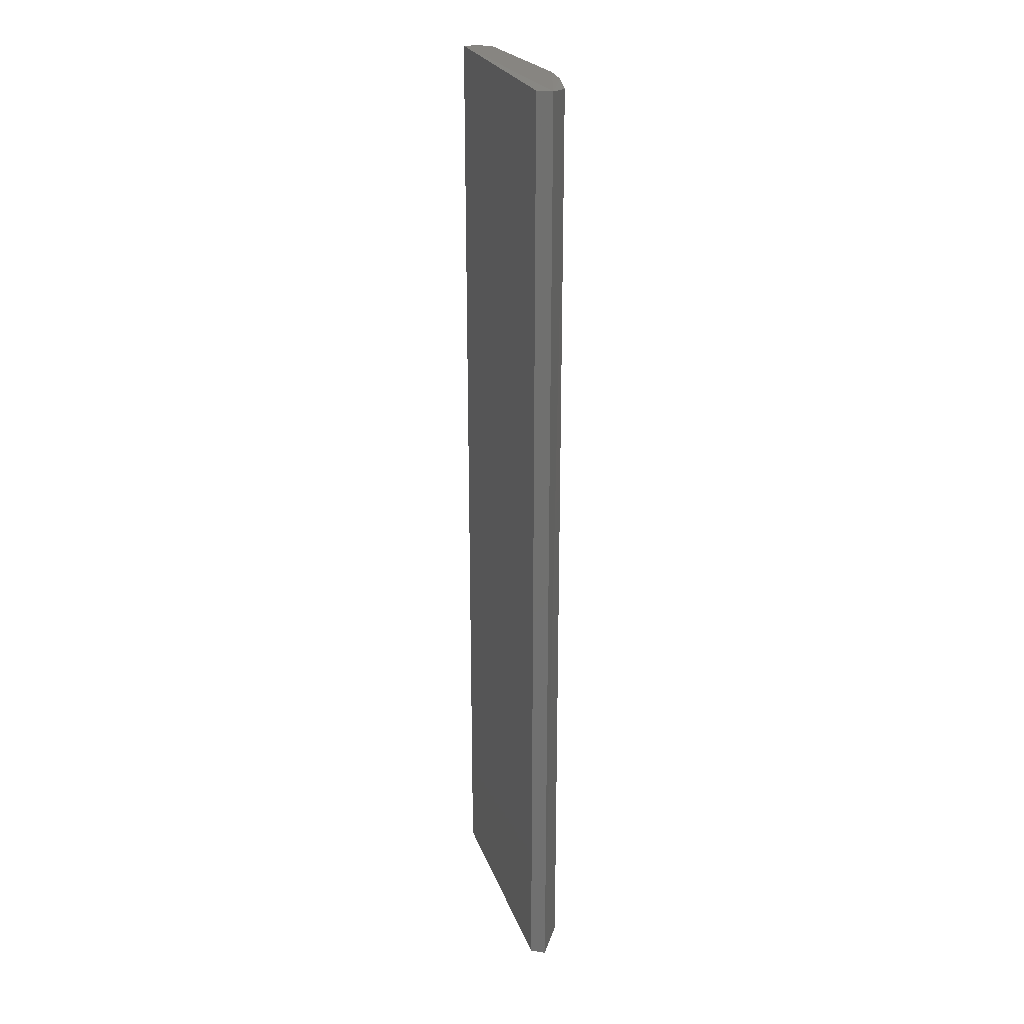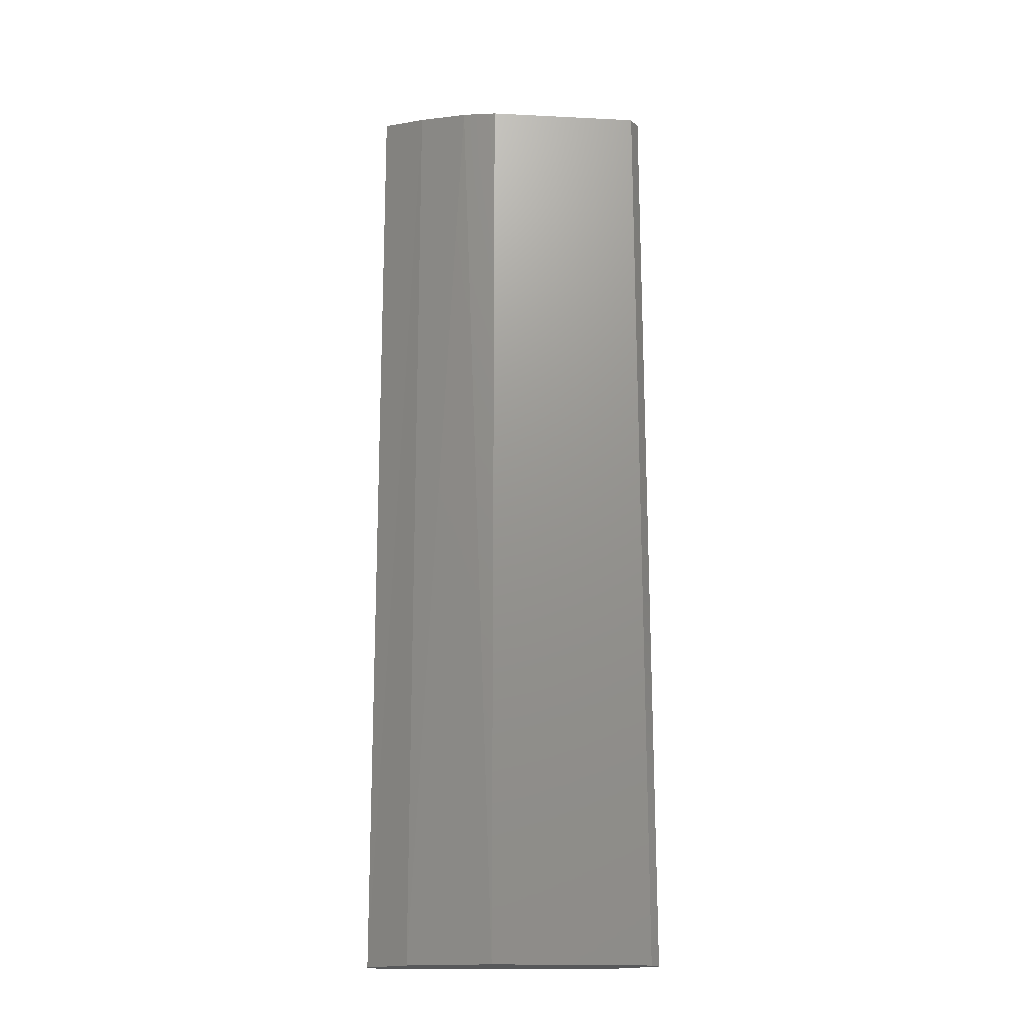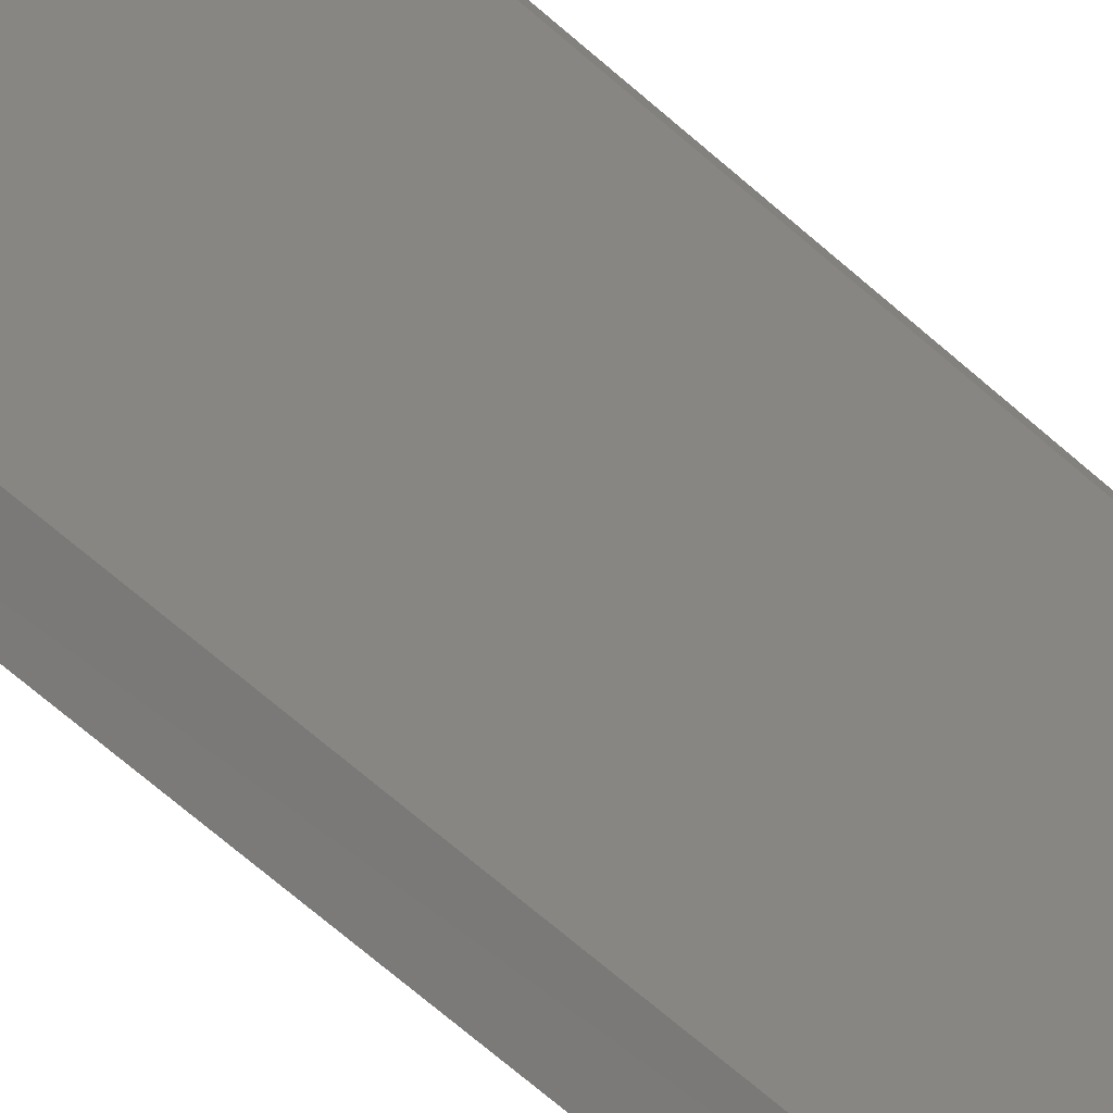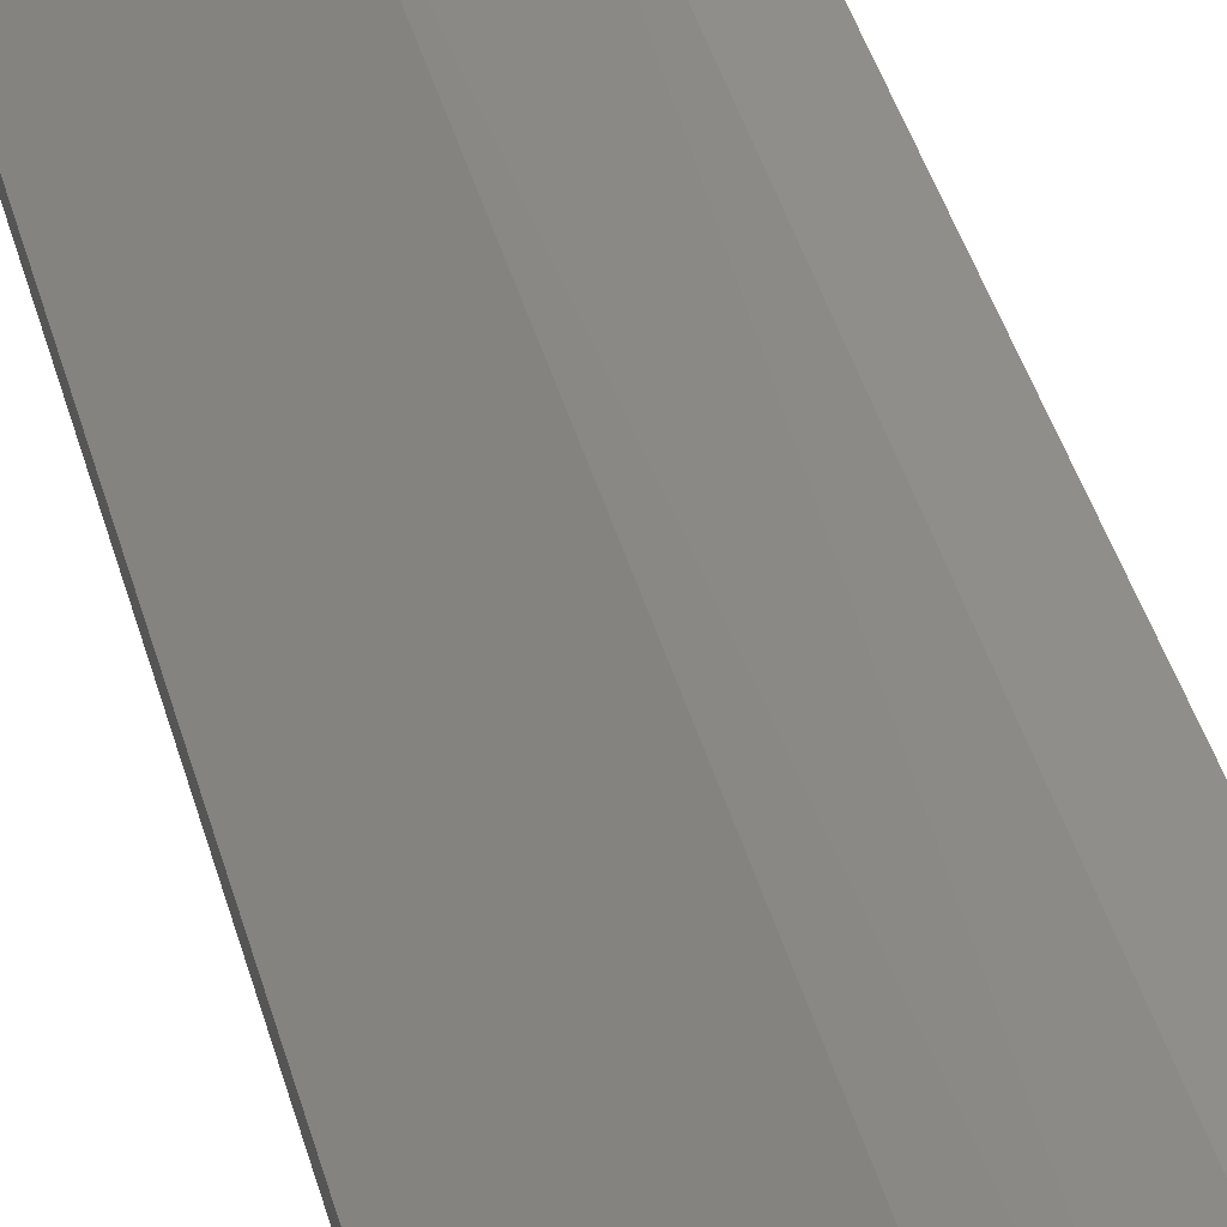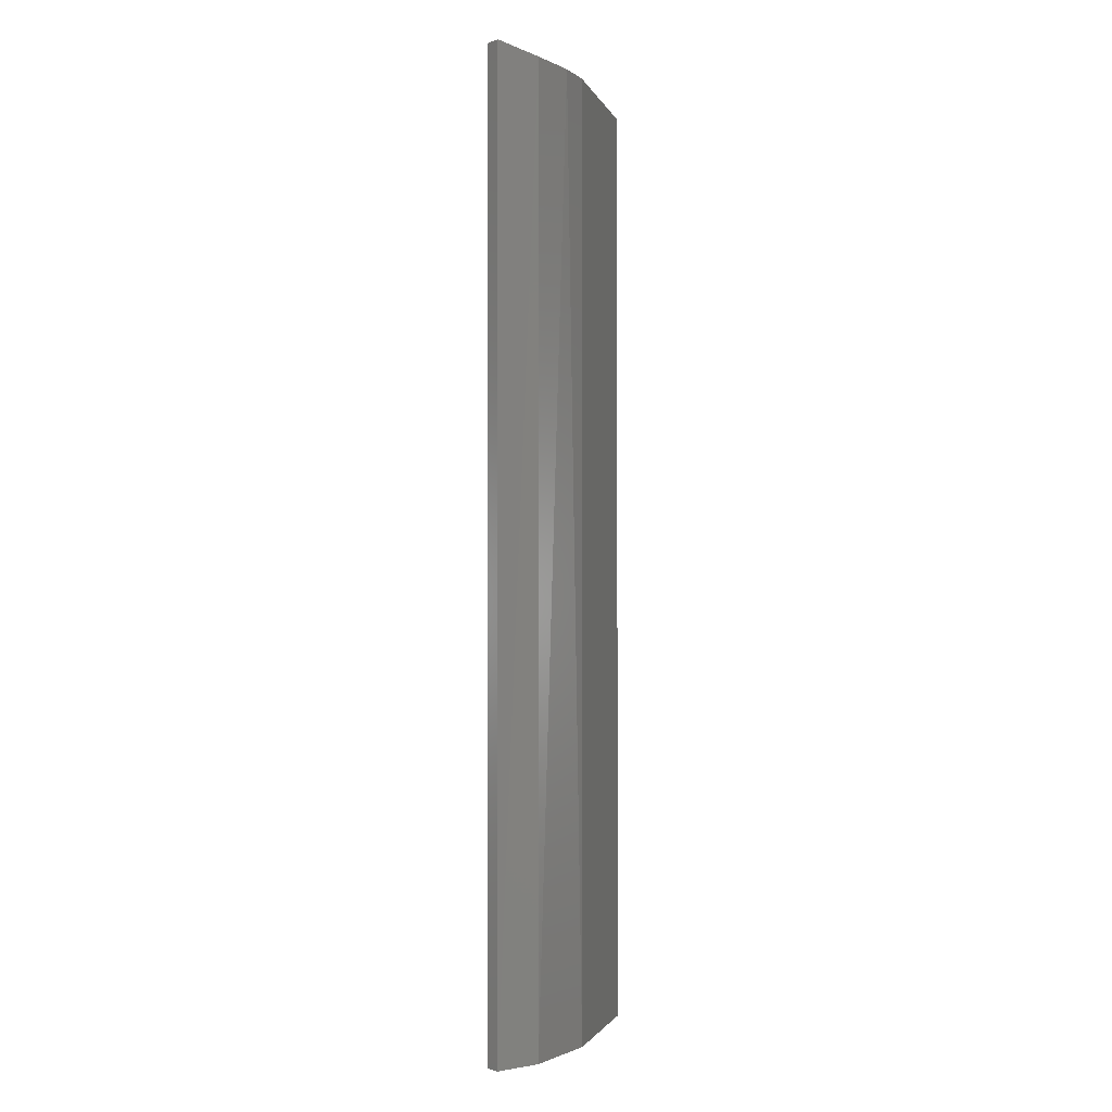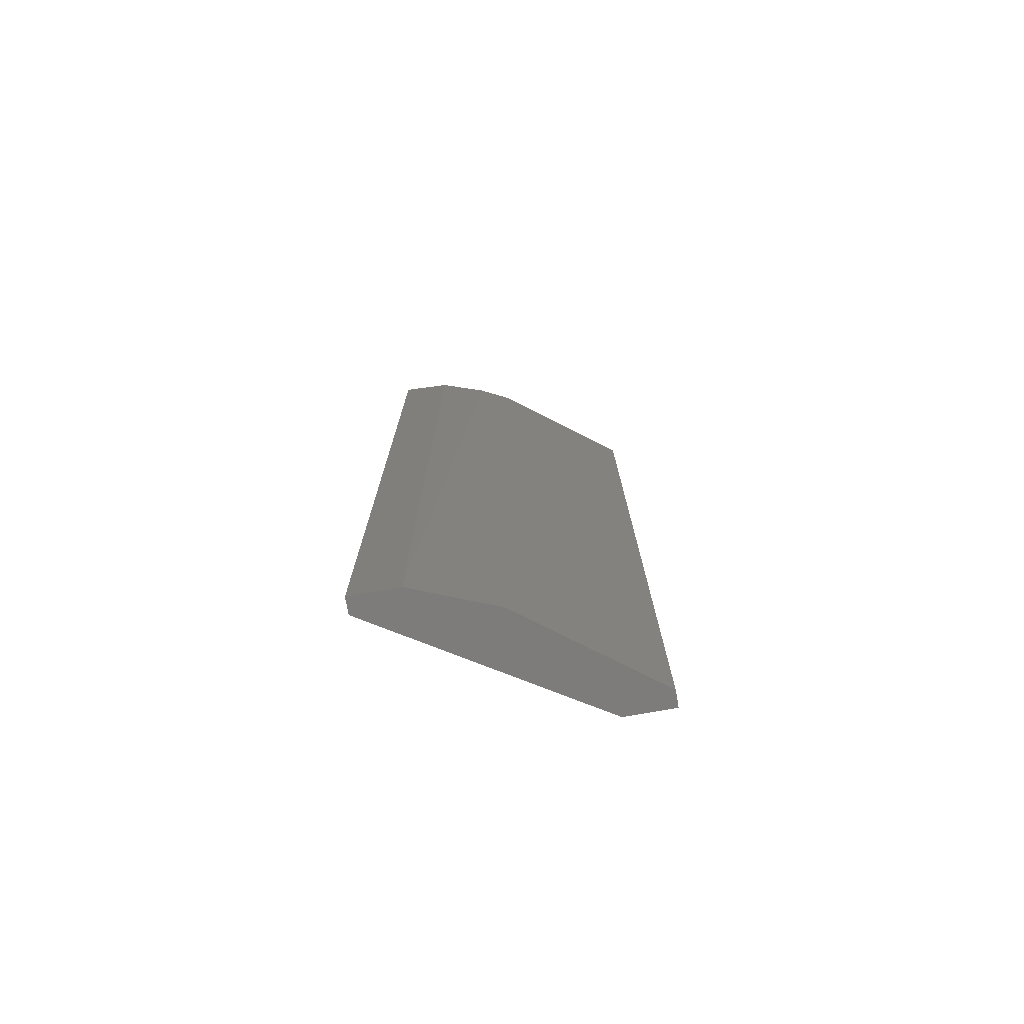
<metadata>
{"format":"stl","ext":"stl","renderer":"f3d","projection":"perspective","resolution":1024,"background":"white","views":[{"elev":24.2,"azim":-75.2,"up":"+Y"},{"elev":-18.7,"azim":31.5,"up":"+Y"},{"elev":-73.6,"azim":-130.3,"up":"+Z"},{"elev":43.9,"azim":164.5,"up":"+Z"},{"elev":-2.1,"azim":-38.7,"up":"+Y"},{"elev":-76.0,"azim":10.1,"up":"+Y"}]}
</metadata>
<code>
# stl→obj: 15 verts, 26 faces
v 0.2834 0.003627 0.4608
v 0.2144 0.003627 0.4885
v 0.1731 0.003627 0.4885
v 0.1731 0.003627 0.4746
v 0.3524 0.003627 0.3643
v 0.3939 0.003627 0.3643
v 0.3939 0.003627 0.3781
v 0.1714 0.8379 0.4894
v 0.2834 0.8318 0.4608
v 0.3939 0.8318 0.3781
v 0.3534 0.8379 0.3634
v 0.3939 0.8318 0.3643
v 0.1714 0.8379 0.4754
v 0.2144 0.8318 0.4885
v 0.2559 0.8318 0.4746
f 1 2 3
f 1 3 4
f 1 4 5
f 1 5 6
f 6 7 1
f 8 9 10
f 8 10 11
f 5 11 12
f 5 12 6
f 13 8 11
f 4 3 8
f 4 8 13
f 4 13 11
f 4 11 5
f 10 12 11
f 10 9 1
f 10 1 7
f 10 7 6
f 10 6 12
f 14 8 3
f 14 3 2
f 15 9 8
f 15 8 14
f 15 14 2
f 15 2 1
f 15 1 9

</code>
